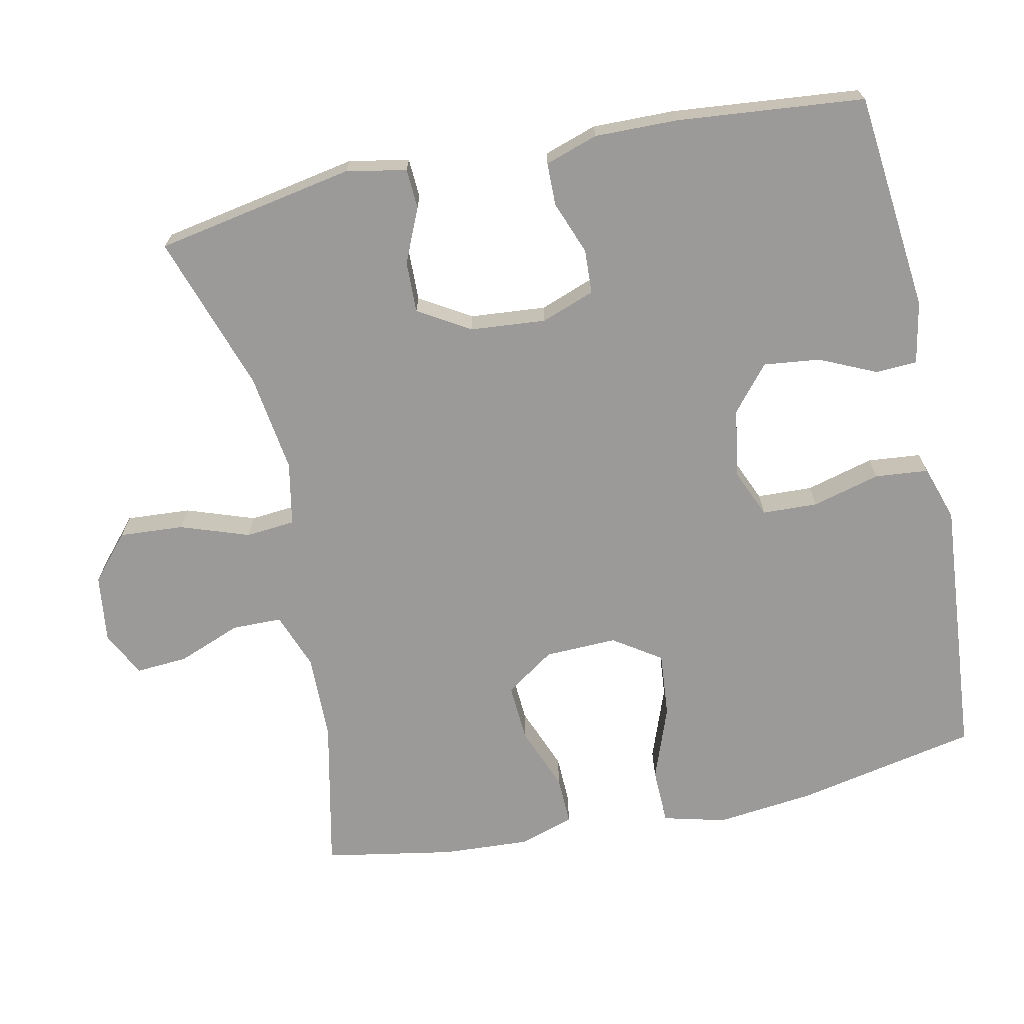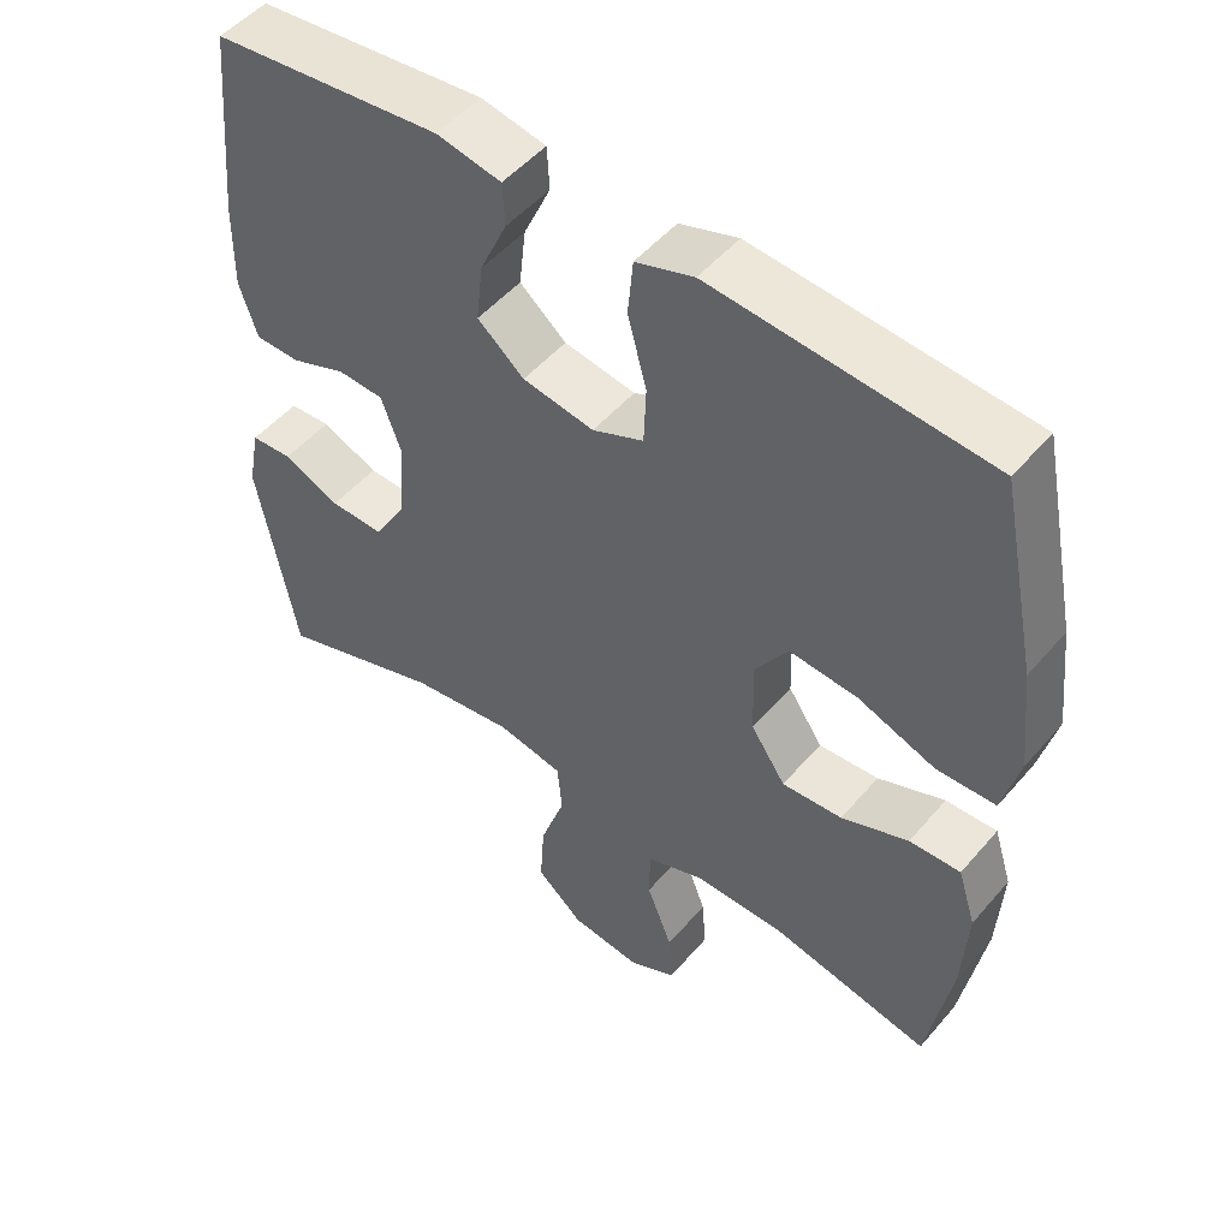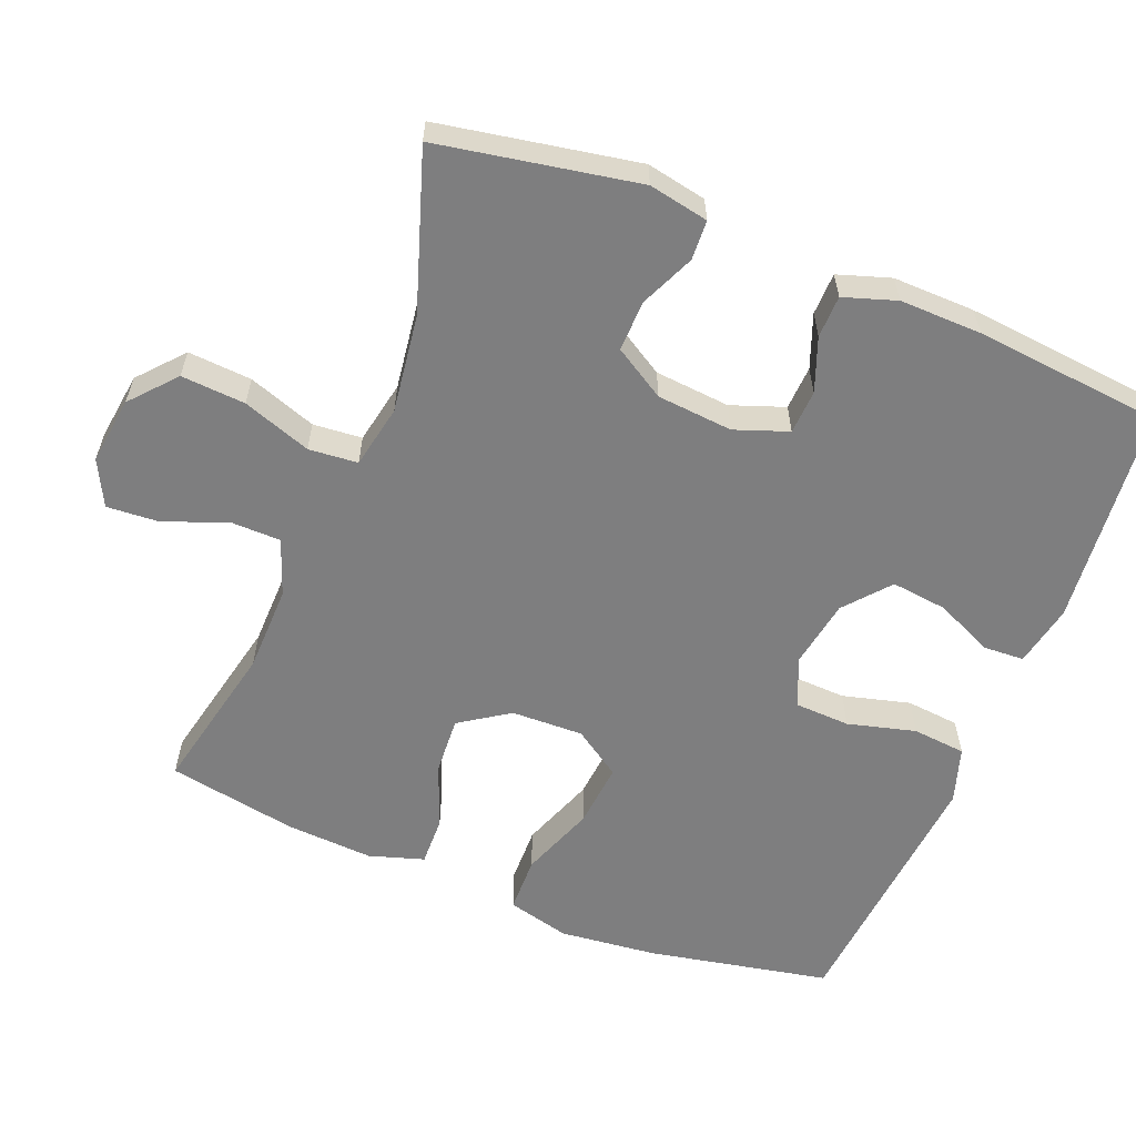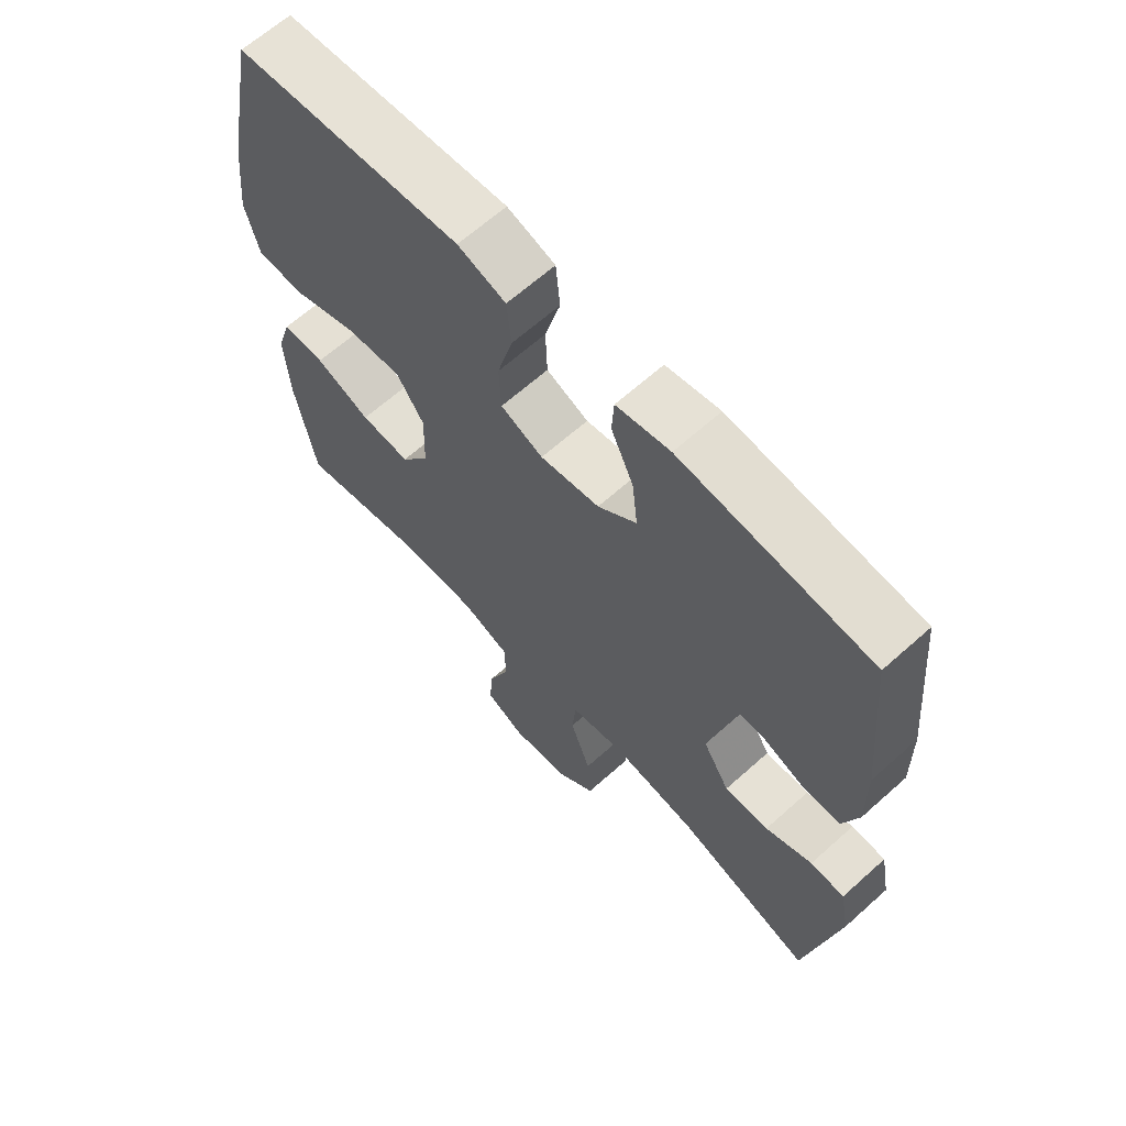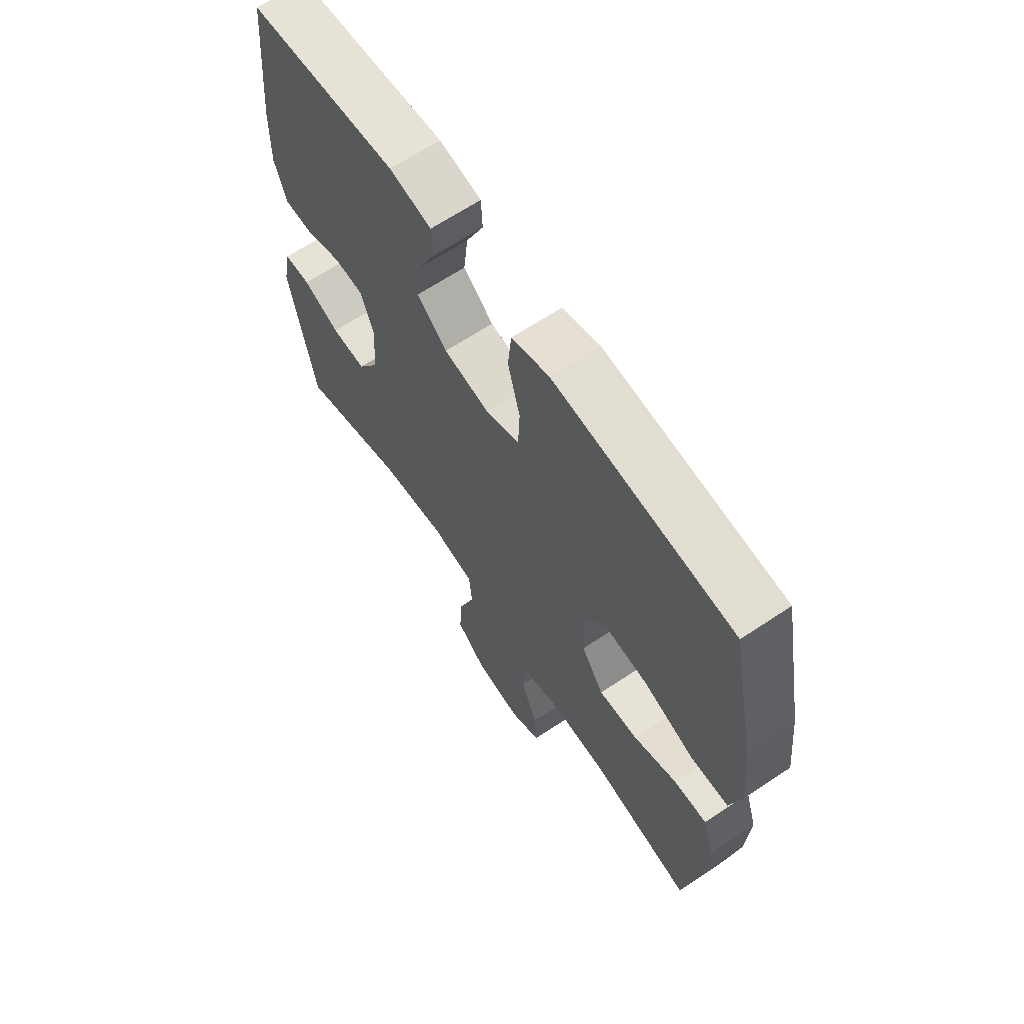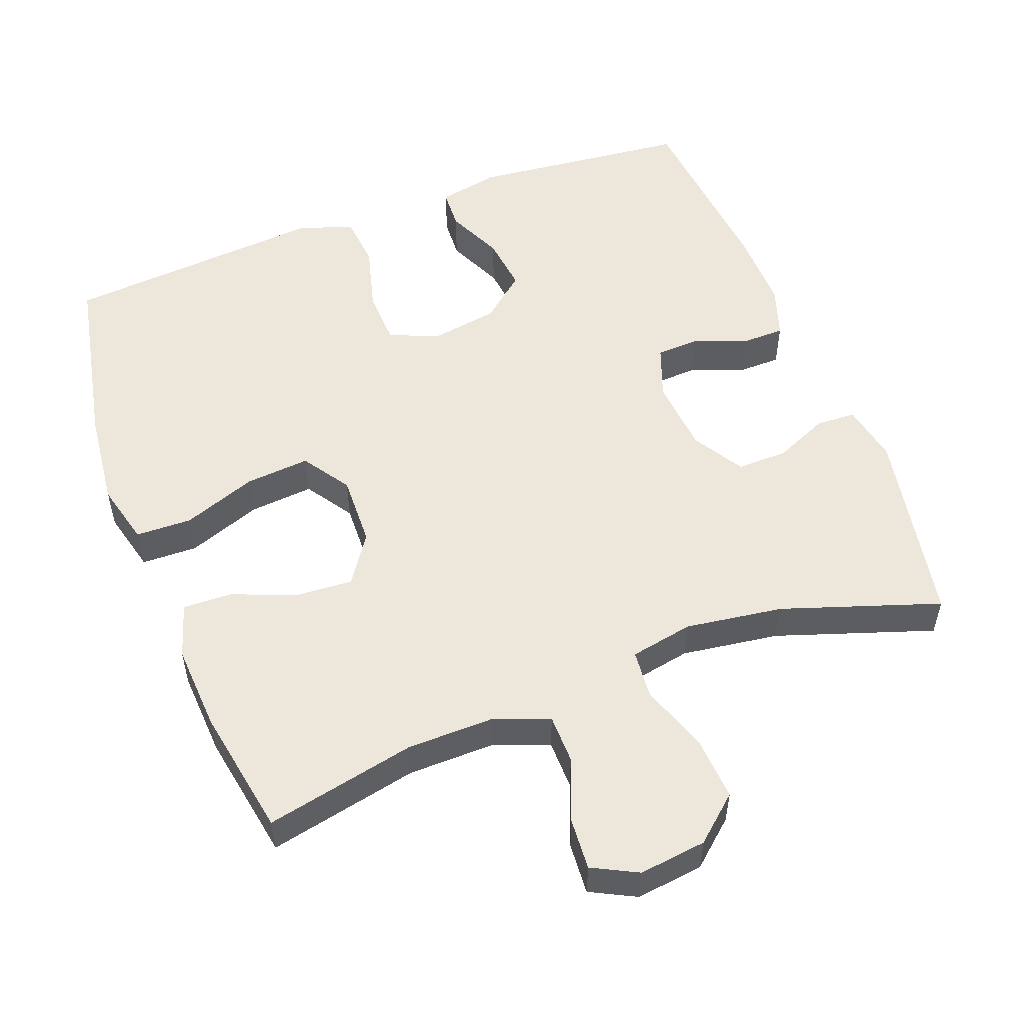
<metadata>
{"format":"obj","ext":"obj","renderer":"f3d","projection":"perspective","resolution":1024,"background":"white","views":[{"elev":-69.3,"azim":-78.0,"up":"+Y"},{"elev":50.4,"azim":38.9,"up":"+Z"},{"elev":-59.4,"azim":-112.0,"up":"+Y"},{"elev":64.9,"azim":-132.0,"up":"+Z"},{"elev":65.4,"azim":56.1,"up":"+Z"},{"elev":53.4,"azim":159.3,"up":"+Y"}]}
</metadata>
<code>
v -0.5 0.07 0.5
v -0.196 0.07 0.531
v -0.11 0.07 0.514
v -0.107 0.07 0.457
v -0.143 0.07 0.378
v -0.152 0.07 0.3
v -0.09 0.07 0.248
v 0.005 0.07 0.232
v 0.073 0.07 0.261
v 0.076 0.07 0.338
v 0.051 0.07 0.432
v 0.058 0.07 0.506
v 0.135 0.07 0.531
v 0.253 0.07 0.521
v 0.5 0.07 0.5
v 0.551 0.07 0.248
v 0.566 0.07 0.112
v 0.544 0.07 0.025
v 0.466 0.07 0.023
v 0.363 0.07 0.061
v 0.273 0.07 0.069
v 0.229 0.07 0.003
v 0.232 0.07 -0.097
v 0.278 0.07 -0.165
v 0.358 0.07 -0.16
v 0.447 0.07 -0.125
v 0.515 0.07 -0.123
v 0.539 0.07 -0.199
v 0.532 0.07 -0.32
v 0.5 0.07 -0.5
v 0.29 0.07 -0.455
v 0.169 0.07 -0.453
v 0.091 0.07 -0.482
v 0.09 0.07 -0.551
v 0.124 0.07 -0.639
v 0.129 0.07 -0.711
v 0.066 0.07 -0.743
v -0.028 0.07 -0.731
v -0.09 0.07 -0.677
v -0.084 0.07 -0.588
v -0.051 0.07 -0.493
v -0.057 0.07 -0.425
v -0.145 0.07 -0.408
v -0.281 0.07 -0.427
v -0.5 0.07 -0.5
v -0.551 0.07 -0.224
v -0.535 0.07 -0.141
v -0.48 0.07 -0.138
v -0.405 0.07 -0.171
v -0.334 0.07 -0.173
v -0.291 0.07 -0.102
v -0.282 0.07 0.003
v -0.309 0.07 0.077
v -0.37 0.07 0.08
v -0.444 0.07 0.052
v -0.503 0.07 0.053
v -0.527 0.07 0.126
v -0.525 0.07 0.24
v -0.5 0 0.5
v -0.196 0 0.531
v -0.11 0 0.514
v -0.107 0 0.457
v -0.143 0 0.378
v -0.152 0 0.3
v -0.09 0 0.248
v 0.005 0 0.232
v 0.073 0 0.261
v 0.076 0 0.338
v 0.051 0 0.432
v 0.058 0 0.506
v 0.135 0 0.531
v 0.253 0 0.521
v 0.5 0 0.5
v 0.551 0 0.248
v 0.566 0 0.112
v 0.544 0 0.025
v 0.466 0 0.023
v 0.363 0 0.061
v 0.273 0 0.069
v 0.229 0 0.003
v 0.232 0 -0.097
v 0.278 0 -0.165
v 0.358 0 -0.16
v 0.447 0 -0.125
v 0.515 0 -0.123
v 0.539 0 -0.199
v 0.532 0 -0.32
v 0.5 0 -0.5
v 0.29 0 -0.455
v 0.169 0 -0.453
v 0.091 0 -0.482
v 0.09 0 -0.551
v 0.124 0 -0.639
v 0.129 0 -0.711
v 0.066 0 -0.743
v -0.028 0 -0.731
v -0.09 0 -0.677
v -0.084 0 -0.588
v -0.051 0 -0.493
v -0.057 0 -0.425
v -0.145 0 -0.408
v -0.281 0 -0.427
v -0.5 0 -0.5
v -0.551 0 -0.224
v -0.535 0 -0.141
v -0.48 0 -0.138
v -0.405 0 -0.171
v -0.334 0 -0.173
v -0.291 0 -0.102
v -0.282 0 0.003
v -0.309 0 0.077
v -0.37 0 0.08
v -0.444 0 0.052
v -0.503 0 0.053
v -0.527 0 0.126
v -0.525 0 0.24
f 54 55 56 57
f 53 54 57 58
f 46 47 48 49
f 44 45 46 49
f 43 44 49 50
f 42 43 50 51
f 38 39 40 41
f 38 41 42
f 37 38 42
f 34 35 36 37
f 33 34 37 42
f 32 33 42 51
f 28 29 30 31
f 25 26 27 28
f 24 25 28 31
f 23 24 31 32
f 17 18 19 20
f 17 20 21
f 16 17 21
f 15 16 21
f 14 15 21 22
f 10 11 12 13
f 9 10 13 14
f 2 3 4 5
f 2 5 6
f 53 58 1 2
f 52 53 2 6
f 51 52 6 7
f 22 23 32 51
f 22 51 7 8
f 9 14 22
f 8 9 22
f 115 114 113 112
f 116 115 112 111
f 107 106 105 104
f 107 104 103 102
f 108 107 102 101
f 109 108 101 100
f 99 98 97 96
f 100 99 96
f 100 96 95
f 95 94 93 92
f 100 95 92 91
f 109 100 91 90
f 89 88 87 86
f 86 85 84 83
f 89 86 83 82
f 90 89 82 81
f 78 77 76 75
f 79 78 75
f 79 75 74
f 79 74 73
f 80 79 73 72
f 71 70 69 68
f 72 71 68 67
f 63 62 61 60
f 64 63 60
f 60 59 116 111
f 64 60 111 110
f 65 64 110 109
f 109 90 81 80
f 66 65 109 80
f 80 72 67
f 80 67 66
f 1 59 60 2
f 2 60 61 3
f 3 61 62 4
f 4 62 63 5
f 5 63 64 6
f 6 64 65 7
f 7 65 66 8
f 8 66 67 9
f 9 67 68 10
f 10 68 69 11
f 11 69 70 12
f 12 70 71 13
f 13 71 72 14
f 14 72 73 15
f 15 73 74 16
f 16 74 75 17
f 17 75 76 18
f 18 76 77 19
f 19 77 78 20
f 20 78 79 21
f 21 79 80 22
f 22 80 81 23
f 23 81 82 24
f 24 82 83 25
f 25 83 84 26
f 26 84 85 27
f 27 85 86 28
f 28 86 87 29
f 29 87 88 30
f 30 88 89 31
f 31 89 90 32
f 32 90 91 33
f 33 91 92 34
f 34 92 93 35
f 35 93 94 36
f 36 94 95 37
f 37 95 96 38
f 38 96 97 39
f 39 97 98 40
f 40 98 99 41
f 41 99 100 42
f 42 100 101 43
f 43 101 102 44
f 44 102 103 45
f 45 103 104 46
f 46 104 105 47
f 47 105 106 48
f 48 106 107 49
f 49 107 108 50
f 50 108 109 51
f 51 109 110 52
f 52 110 111 53
f 53 111 112 54
f 54 112 113 55
f 55 113 114 56
f 56 114 115 57
f 57 115 116 58
f 58 116 59 1

</code>
